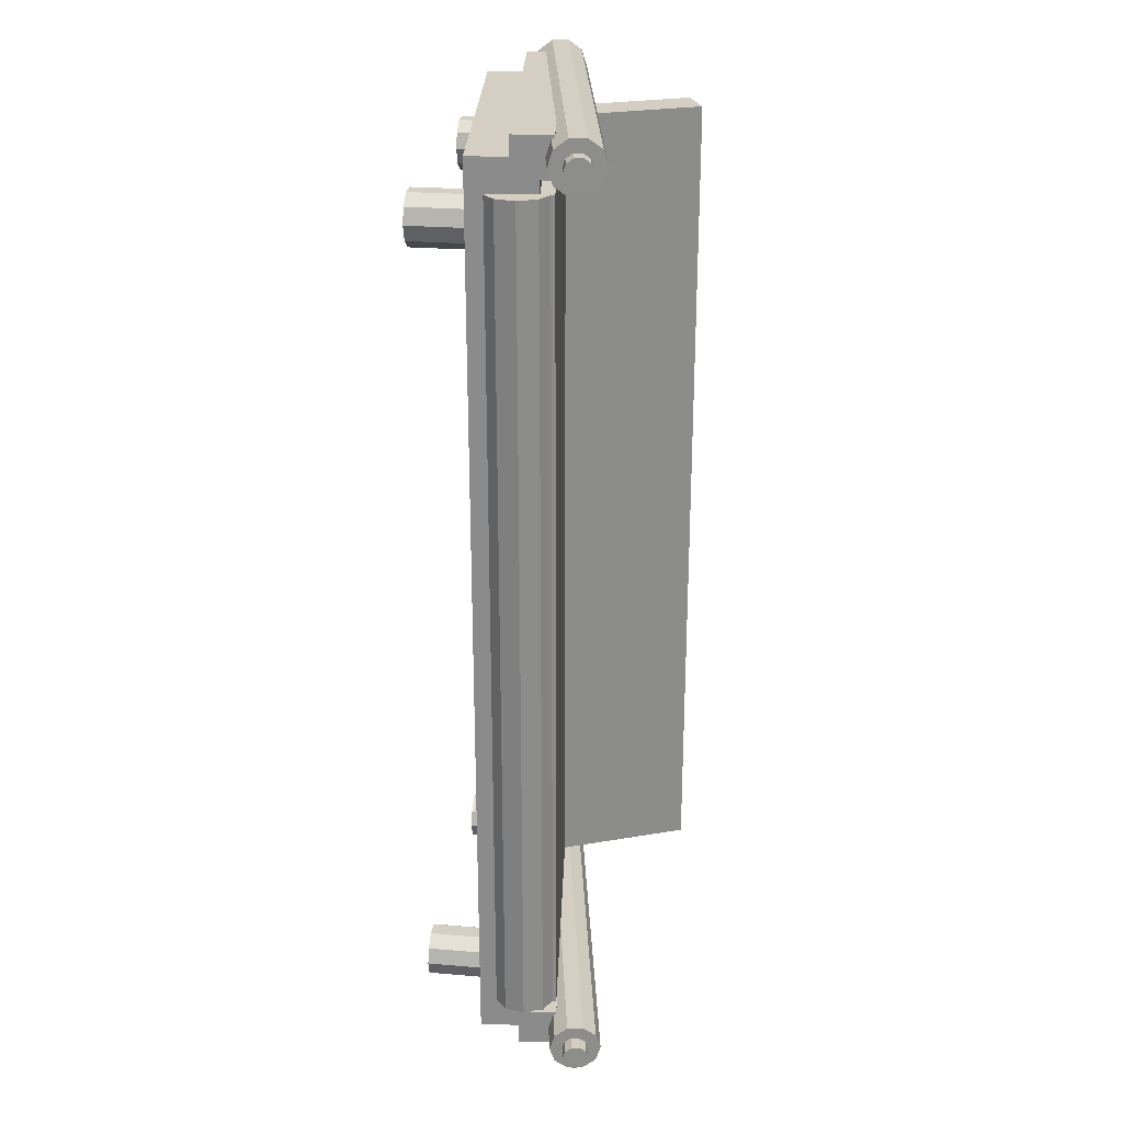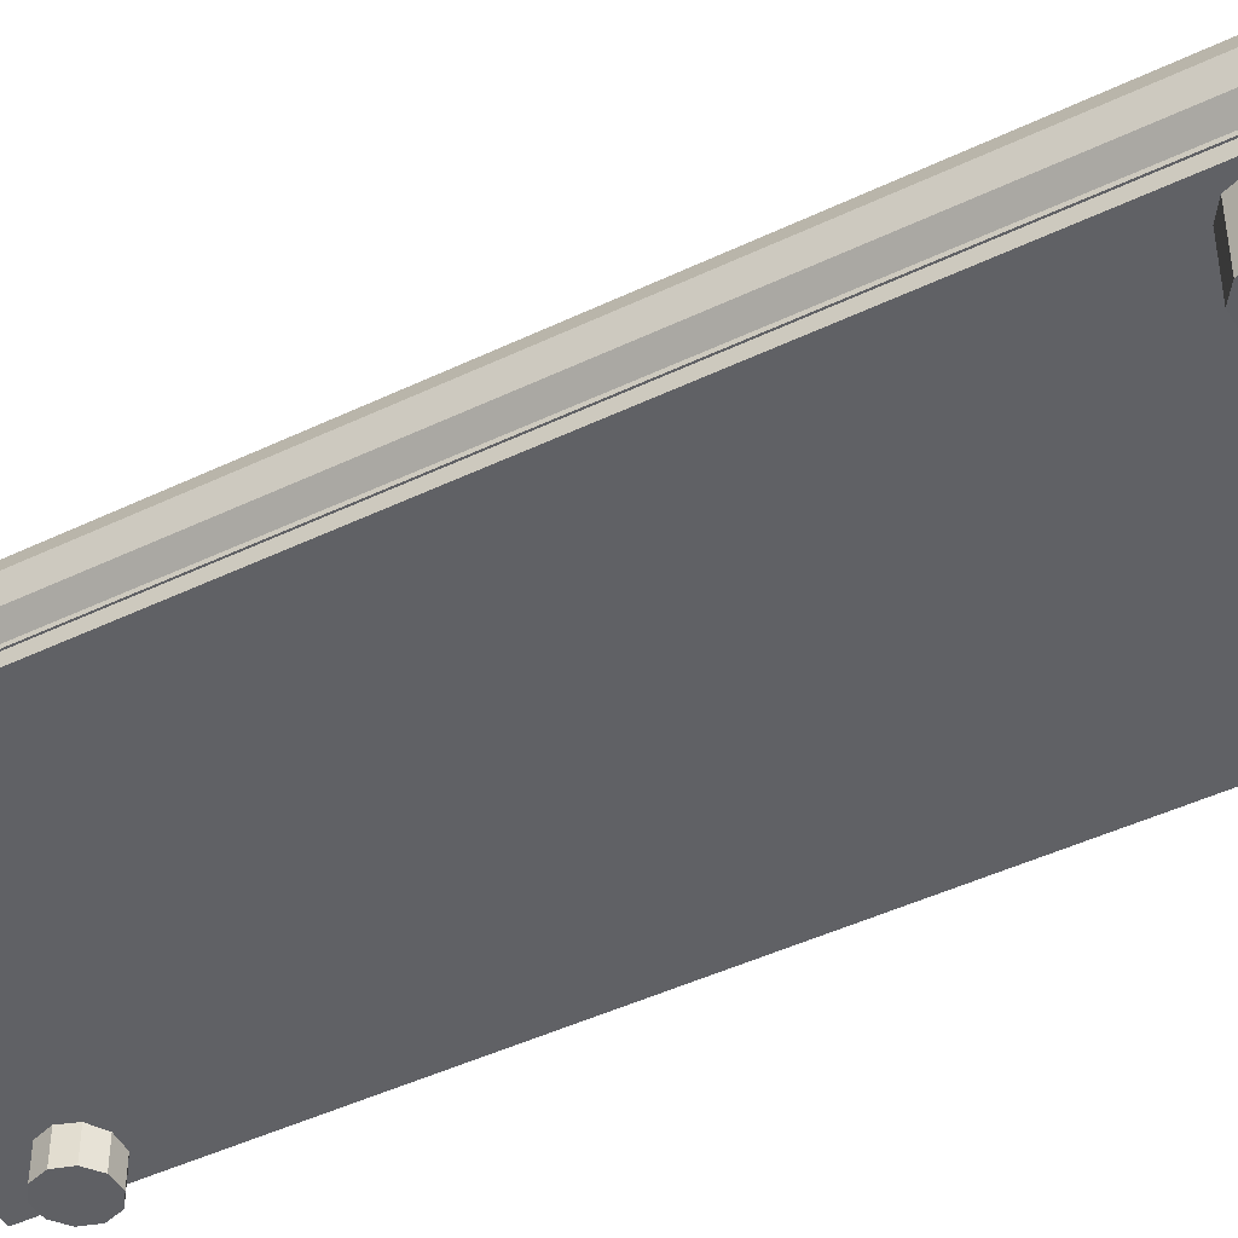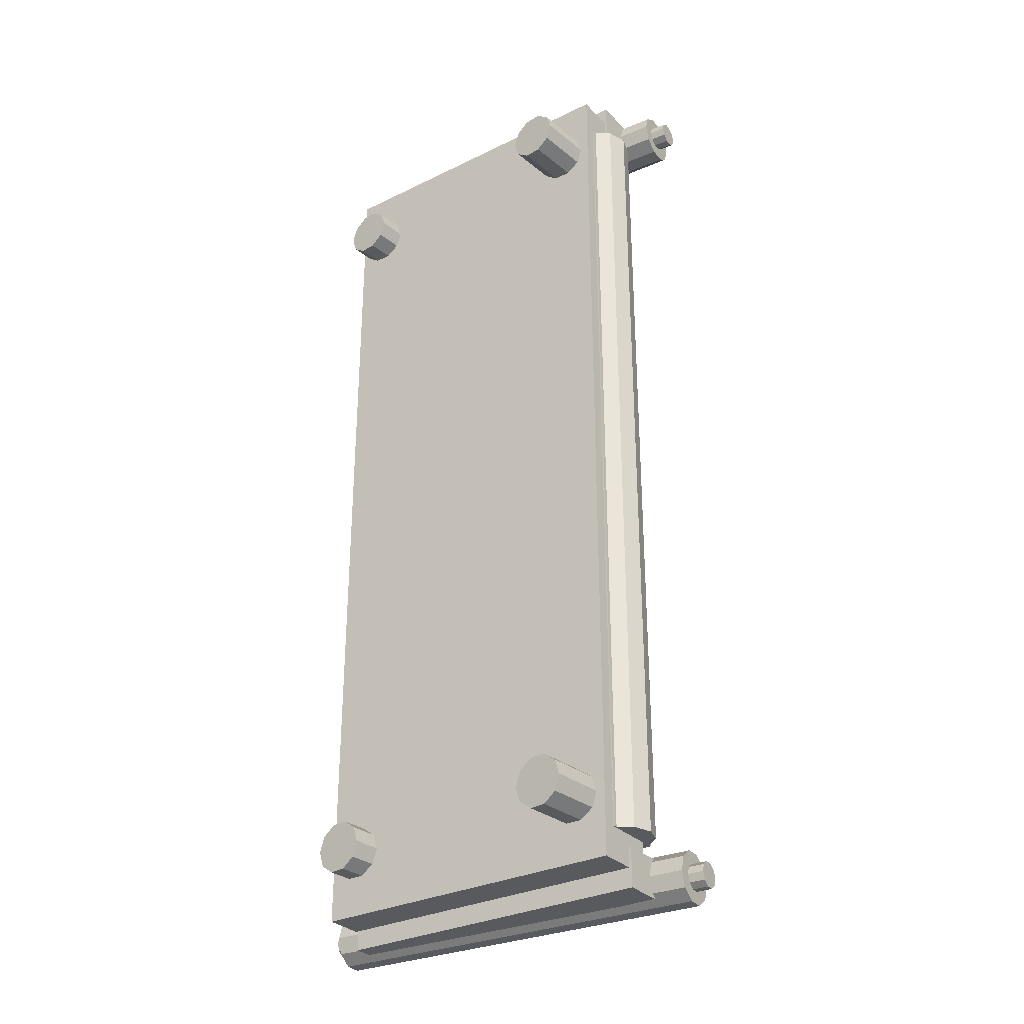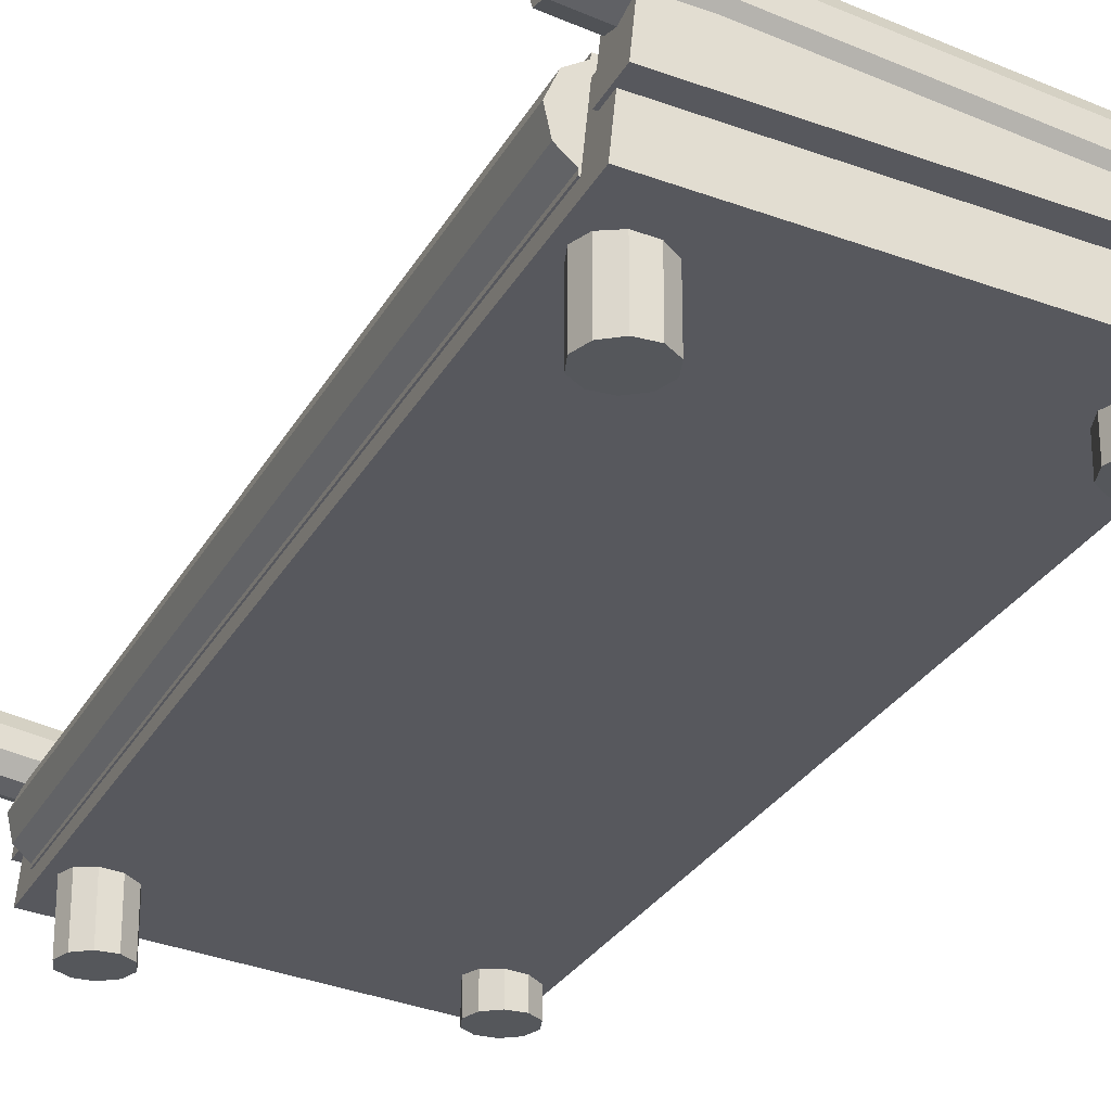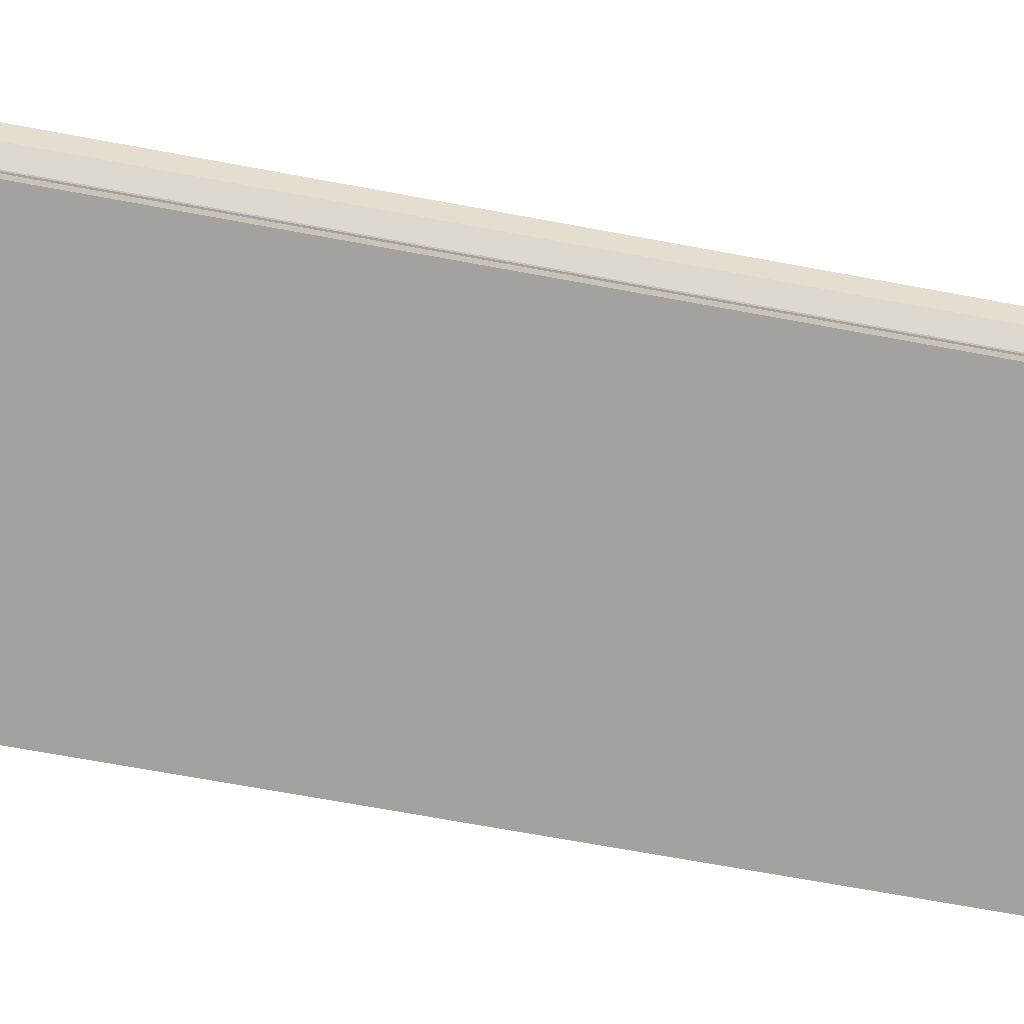
<metadata>
{"format":"obj","ext":"obj","renderer":"f3d","projection":"perspective","resolution":1024,"background":"white","views":[{"elev":25.8,"azim":97.6,"up":"+Z"},{"elev":-44.6,"azim":119.3,"up":"+Y"},{"elev":-30.6,"azim":41.0,"up":"+Z"},{"elev":-26.8,"azim":157.2,"up":"+Y"},{"elev":-66.7,"azim":79.3,"up":"+Y"}]}
</metadata>
<code>
o m830
v 0.3893 0.08936 0.8862
v 0.3844 0.08936 0.9013
v 0.3893 0.025 0.8862
v 0.3844 0.025 0.9013
v 0.3636 0.025 0.8862
v 0.3636 0.08936 0.8862
v 0.3715 0.08936 0.9106
v 0.3715 0.025 0.9106
v 0.3556 0.08936 0.9106
v 0.3556 0.025 0.9106
v 0.3427 0.08936 0.9013
v 0.3427 0.025 0.9013
v 0.3378 0.08936 0.8862
v 0.3378 0.025 0.8862
v 0.3427 0.08936 0.871
v 0.3427 0.025 0.871
v 0.3556 0.08936 0.8617
v 0.3556 0.025 0.8617
v 0.3715 0.08936 0.8617
v 0.3715 0.025 0.8617
v 0.3844 0.08936 0.871
v 0.3844 0.025 0.871
v 0.3893 0.08936 0.1138
v 0.3844 0.08936 0.129
v 0.3893 0.025 0.1138
v 0.3844 0.025 0.129
v 0.3636 0.025 0.1138
v 0.3636 0.08936 0.1138
v 0.3715 0.08936 0.1383
v 0.3715 0.025 0.1383
v 0.3556 0.08936 0.1383
v 0.3556 0.025 0.1383
v 0.3427 0.08936 0.129
v 0.3427 0.025 0.129
v 0.3378 0.08936 0.1138
v 0.3378 0.025 0.1138
v 0.3427 0.08936 0.09871
v 0.3427 0.025 0.09871
v 0.3556 0.08936 0.08936
v 0.3556 0.025 0.08936
v 0.3715 0.08936 0.08936
v 0.3715 0.025 0.08936
v 0.3844 0.08936 0.09871
v 0.3844 0.025 0.09871
v 0.1319 0.08936 0.1138
v 0.1269 0.08936 0.129
v 0.1319 0.025 0.1138
v 0.1269 0.025 0.129
v 0.1061 0.025 0.1138
v 0.1061 0.08936 0.1138
v 0.1141 0.08936 0.1383
v 0.1141 0.025 0.1383
v 0.09817 0.08936 0.1383
v 0.09817 0.025 0.1383
v 0.08529 0.08936 0.129
v 0.08529 0.025 0.129
v 0.08038 0.08936 0.1138
v 0.08038 0.025 0.1138
v 0.08529 0.08936 0.09871
v 0.08529 0.025 0.09871
v 0.09817 0.08936 0.08936
v 0.09817 0.025 0.08936
v 0.1141 0.08936 0.08936
v 0.1141 0.025 0.08936
v 0.1269 0.08936 0.09871
v 0.1269 0.025 0.09871
v 0.1319 0.08936 0.8862
v 0.1269 0.08936 0.9013
v 0.1319 0.025 0.8862
v 0.1269 0.025 0.9013
v 0.1061 0.025 0.8862
v 0.1061 0.08936 0.8862
v 0.1141 0.08936 0.9106
v 0.1141 0.025 0.9106
v 0.09817 0.08936 0.9106
v 0.09817 0.025 0.9106
v 0.08529 0.08936 0.9013
v 0.08529 0.025 0.9013
v 0.08038 0.08936 0.8862
v 0.08038 0.025 0.8862
v 0.08529 0.08936 0.871
v 0.08529 0.025 0.871
v 0.09817 0.08936 0.8617
v 0.09817 0.025 0.8617
v 0.1141 0.08936 0.8617
v 0.1141 0.025 0.8617
v 0.1269 0.08936 0.871
v 0.1269 0.025 0.871
v 0.07796 0.04771 0.04948
v 0.3981 0.07984 0.04948
v 0.3917 0.1439 0.04948
v 0.07153 0.1118 0.04948
v 0.07796 0.04771 0.9505
v 0.3981 0.07984 0.9505
v 0.3917 0.1439 0.9505
v 0.07153 0.1118 0.9505
v 0.07667 0.08626 0.9312
v 0.3969 0.1184 0.9312
v 0.393 0.1568 0.9312
v 0.07282 0.1247 0.9312
v 0.07667 0.08626 0.9698
v 0.3969 0.1184 0.9698
v 0.393 0.1568 0.9698
v 0.07282 0.1247 0.9698
v 0.4269 0.1546 0.9505
v 0.4261 0.1594 0.9656
v 0.04638 0.08897 0.9505
v 0.04554 0.09381 0.9656
v 0.042 0.1143 0.9505
v 0.4225 0.18 0.9505
v 0.4239 0.1721 0.975
v 0.04335 0.1065 0.975
v 0.4212 0.1878 0.975
v 0.04065 0.1222 0.975
v 0.419 0.2005 0.9656
v 0.03846 0.1349 0.9656
v 0.4182 0.2053 0.9505
v 0.03763 0.1397 0.9505
v 0.419 0.2005 0.9354
v 0.03846 0.1349 0.9354
v 0.4212 0.1878 0.926
v 0.04065 0.1222 0.926
v 0.4239 0.1721 0.926
v 0.04335 0.1065 0.926
v 0.4261 0.1594 0.9354
v 0.04554 0.09381 0.9354
v 0.44 0.1696 0.9505
v 0.4396 0.172 0.9581
v 0.03408 0.09959 0.9505
v 0.03366 0.102 0.9581
v 0.03189 0.1123 0.9505
v 0.4378 0.1823 0.9505
v 0.4385 0.1784 0.9628
v 0.03256 0.1084 0.9628
v 0.4371 0.1862 0.9628
v 0.03121 0.1162 0.9628
v 0.436 0.1925 0.9581
v 0.03012 0.1225 0.9581
v 0.4356 0.195 0.9505
v 0.0297 0.125 0.9505
v 0.436 0.1925 0.9429
v 0.03012 0.1225 0.9429
v 0.4371 0.1862 0.9383
v 0.03121 0.1162 0.9383
v 0.4385 0.1784 0.9383
v 0.03256 0.1084 0.9383
v 0.4396 0.172 0.9429
v 0.03366 0.102 0.9429
v 0.44 0.1696 0.04948
v 0.4396 0.172 0.05705
v 0.03408 0.09959 0.04948
v 0.03366 0.102 0.05705
v 0.03189 0.1123 0.04948
v 0.4378 0.1823 0.04948
v 0.4385 0.1784 0.06173
v 0.03256 0.1084 0.06173
v 0.4371 0.1862 0.06173
v 0.03121 0.1162 0.06173
v 0.436 0.1925 0.05705
v 0.03012 0.1225 0.05705
v 0.4356 0.195 0.04948
v 0.0297 0.125 0.04948
v 0.436 0.1925 0.04192
v 0.03012 0.1225 0.04192
v 0.4371 0.1862 0.03724
v 0.03121 0.1162 0.03724
v 0.4385 0.1784 0.03724
v 0.03256 0.1084 0.03724
v 0.4396 0.172 0.04192
v 0.03366 0.102 0.04192
v 0.07667 0.08626 0.03018
v 0.3969 0.1184 0.03018
v 0.393 0.1568 0.03018
v 0.07282 0.1247 0.03018
v 0.07667 0.08626 0.06879
v 0.3969 0.1184 0.06879
v 0.393 0.1568 0.06879
v 0.07282 0.1247 0.06879
v 0.4269 0.1546 0.04948
v 0.4261 0.1594 0.06462
v 0.04638 0.08897 0.04948
v 0.04554 0.09381 0.06462
v 0.042 0.1143 0.04948
v 0.4225 0.18 0.04948
v 0.4239 0.1721 0.07397
v 0.04335 0.1065 0.07397
v 0.4212 0.1878 0.07397
v 0.04065 0.1222 0.07397
v 0.419 0.2005 0.06462
v 0.03846 0.1349 0.06462
v 0.4182 0.2053 0.04948
v 0.03763 0.1397 0.04948
v 0.419 0.2005 0.03435
v 0.03846 0.1349 0.03435
v 0.4212 0.1878 0.025
v 0.04065 0.1222 0.025
v 0.4239 0.1721 0.025
v 0.04335 0.1065 0.025
v 0.4261 0.1594 0.03435
v 0.04554 0.09381 0.03435
v 0.1002 0.06372 0.08166
v 0.1358 0.07876 0.08166
v 0.06057 0.2566 0.08166
v 0.025 0.2416 0.08166
v 0.1002 0.06372 0.9183
v 0.1358 0.07876 0.9183
v 0.06057 0.2566 0.9183
v 0.025 0.2416 0.9183
v 0.07796 0.06058 0.08166
v 0.3981 0.09271 0.08166
v 0.3917 0.1567 0.08166
v 0.07153 0.1246 0.08166
v 0.07796 0.06058 0.9183
v 0.3981 0.09271 0.9183
v 0.3917 0.1567 0.9183
v 0.07153 0.1246 0.9183
v 0.4141 0.1267 0.9183
v 0.4099 0.1072 0.9183
v 0.4141 0.1267 0.08166
v 0.4099 0.1072 0.08166
v 0.3821 0.1234 0.08166
v 0.3821 0.1234 0.9183
v 0.3951 0.09399 0.9183
v 0.3951 0.09399 0.08166
v 0.3753 0.092 0.9183
v 0.3753 0.092 0.08166
v 0.3581 0.102 0.9183
v 0.3581 0.102 0.08166
v 0.3501 0.1202 0.9183
v 0.3501 0.1202 0.08166
v 0.3543 0.1397 0.9183
v 0.3543 0.1397 0.08166
v 0.3692 0.1529 0.9183
v 0.3692 0.1529 0.08166
v 0.389 0.1549 0.9183
v 0.389 0.1549 0.08166
v 0.4061 0.1449 0.9183
v 0.4061 0.1449 0.08166
f 1 2 3
f 2 4 3
f 5 3 4
f 6 2 1
f 2 7 4
f 7 8 4
f 5 4 8
f 6 7 2
f 7 9 8
f 9 10 8
f 5 8 10
f 6 9 7
f 9 11 10
f 11 12 10
f 5 10 12
f 6 11 9
f 11 13 12
f 13 14 12
f 5 12 14
f 6 13 11
f 13 15 14
f 15 16 14
f 5 14 16
f 6 15 13
f 15 17 16
f 17 18 16
f 5 16 18
f 6 17 15
f 17 19 18
f 19 20 18
f 5 18 20
f 6 19 17
f 19 21 20
f 21 22 20
f 5 20 22
f 6 21 19
f 21 1 22
f 1 3 22
f 5 22 3
f 6 1 21
f 23 24 25
f 24 26 25
f 27 25 26
f 28 24 23
f 24 29 26
f 29 30 26
f 27 26 30
f 28 29 24
f 29 31 30
f 31 32 30
f 27 30 32
f 28 31 29
f 31 33 32
f 33 34 32
f 27 32 34
f 28 33 31
f 33 35 34
f 35 36 34
f 27 34 36
f 28 35 33
f 35 37 36
f 37 38 36
f 27 36 38
f 28 37 35
f 37 39 38
f 39 40 38
f 27 38 40
f 28 39 37
f 39 41 40
f 41 42 40
f 27 40 42
f 28 41 39
f 41 43 42
f 43 44 42
f 27 42 44
f 28 43 41
f 43 23 44
f 23 25 44
f 27 44 25
f 28 23 43
f 45 46 47
f 46 48 47
f 49 47 48
f 50 46 45
f 46 51 48
f 51 52 48
f 49 48 52
f 50 51 46
f 51 53 52
f 53 54 52
f 49 52 54
f 50 53 51
f 53 55 54
f 55 56 54
f 49 54 56
f 50 55 53
f 55 57 56
f 57 58 56
f 49 56 58
f 50 57 55
f 57 59 58
f 59 60 58
f 49 58 60
f 50 59 57
f 59 61 60
f 61 62 60
f 49 60 62
f 50 61 59
f 61 63 62
f 63 64 62
f 49 62 64
f 50 63 61
f 63 65 64
f 65 66 64
f 49 64 66
f 50 65 63
f 65 45 66
f 45 47 66
f 49 66 47
f 50 45 65
f 67 68 69
f 68 70 69
f 71 69 70
f 72 68 67
f 68 73 70
f 73 74 70
f 71 70 74
f 72 73 68
f 73 75 74
f 75 76 74
f 71 74 76
f 72 75 73
f 75 77 76
f 77 78 76
f 71 76 78
f 72 77 75
f 77 79 78
f 79 80 78
f 71 78 80
f 72 79 77
f 79 81 80
f 81 82 80
f 71 80 82
f 72 81 79
f 81 83 82
f 83 84 82
f 71 82 84
f 72 83 81
f 83 85 84
f 85 86 84
f 71 84 86
f 72 85 83
f 85 87 86
f 87 88 86
f 71 86 88
f 72 87 85
f 87 67 88
f 67 69 88
f 71 88 69
f 72 67 87
f 89 92 90
f 90 92 91
f 89 94 93
f 89 90 94
f 89 93 92
f 92 93 96
f 92 96 95
f 92 95 91
f 90 95 94
f 90 91 95
f 94 96 93
f 94 95 96
f 97 100 98
f 98 100 99
f 97 102 101
f 97 98 102
f 97 101 100
f 100 101 104
f 100 104 103
f 100 103 99
f 98 103 102
f 98 99 103
f 102 104 101
f 102 103 104
f 105 106 107
f 106 108 107
f 109 107 108
f 110 106 105
f 106 111 108
f 111 112 108
f 109 108 112
f 110 111 106
f 111 113 112
f 113 114 112
f 109 112 114
f 110 113 111
f 113 115 114
f 115 116 114
f 109 114 116
f 110 115 113
f 115 117 116
f 117 118 116
f 109 116 118
f 110 117 115
f 117 119 118
f 119 120 118
f 109 118 120
f 110 119 117
f 119 121 120
f 121 122 120
f 109 120 122
f 110 121 119
f 121 123 122
f 123 124 122
f 109 122 124
f 110 123 121
f 123 125 124
f 125 126 124
f 109 124 126
f 110 125 123
f 125 105 126
f 105 107 126
f 109 126 107
f 110 105 125
f 127 128 129
f 128 130 129
f 131 129 130
f 132 128 127
f 128 133 130
f 133 134 130
f 131 130 134
f 132 133 128
f 133 135 134
f 135 136 134
f 131 134 136
f 132 135 133
f 135 137 136
f 137 138 136
f 131 136 138
f 132 137 135
f 137 139 138
f 139 140 138
f 131 138 140
f 132 139 137
f 139 141 140
f 141 142 140
f 131 140 142
f 132 141 139
f 141 143 142
f 143 144 142
f 131 142 144
f 132 143 141
f 143 145 144
f 145 146 144
f 131 144 146
f 132 145 143
f 145 147 146
f 147 148 146
f 131 146 148
f 132 147 145
f 147 127 148
f 127 129 148
f 131 148 129
f 132 127 147
f 149 150 151
f 150 152 151
f 153 151 152
f 154 150 149
f 150 155 152
f 155 156 152
f 153 152 156
f 154 155 150
f 155 157 156
f 157 158 156
f 153 156 158
f 154 157 155
f 157 159 158
f 159 160 158
f 153 158 160
f 154 159 157
f 159 161 160
f 161 162 160
f 153 160 162
f 154 161 159
f 161 163 162
f 163 164 162
f 153 162 164
f 154 163 161
f 163 165 164
f 165 166 164
f 153 164 166
f 154 165 163
f 165 167 166
f 167 168 166
f 153 166 168
f 154 167 165
f 167 169 168
f 169 170 168
f 153 168 170
f 154 169 167
f 169 149 170
f 149 151 170
f 153 170 151
f 154 149 169
f 171 174 172
f 172 174 173
f 171 176 175
f 171 172 176
f 171 175 174
f 174 175 178
f 174 178 177
f 174 177 173
f 172 177 176
f 172 173 177
f 176 178 175
f 176 177 178
f 179 180 181
f 180 182 181
f 183 181 182
f 184 180 179
f 180 185 182
f 185 186 182
f 183 182 186
f 184 185 180
f 185 187 186
f 187 188 186
f 183 186 188
f 184 187 185
f 187 189 188
f 189 190 188
f 183 188 190
f 184 189 187
f 189 191 190
f 191 192 190
f 183 190 192
f 184 191 189
f 191 193 192
f 193 194 192
f 183 192 194
f 184 193 191
f 193 195 194
f 195 196 194
f 183 194 196
f 184 195 193
f 195 197 196
f 197 198 196
f 183 196 198
f 184 197 195
f 197 199 198
f 199 200 198
f 183 198 200
f 184 199 197
f 199 179 200
f 179 181 200
f 183 200 181
f 184 179 199
f 201 204 202
f 202 204 203
f 201 206 205
f 201 202 206
f 201 205 204
f 204 205 208
f 204 208 207
f 204 207 203
f 202 207 206
f 202 203 207
f 206 208 205
f 206 207 208
f 209 212 210
f 210 212 211
f 209 214 213
f 209 210 214
f 209 213 212
f 212 213 216
f 212 216 215
f 212 215 211
f 210 215 214
f 210 211 215
f 214 216 213
f 214 215 216
f 217 218 219
f 218 220 219
f 221 219 220
f 222 218 217
f 218 223 220
f 223 224 220
f 221 220 224
f 222 223 218
f 223 225 224
f 225 226 224
f 221 224 226
f 222 225 223
f 225 227 226
f 227 228 226
f 221 226 228
f 222 227 225
f 227 229 228
f 229 230 228
f 221 228 230
f 222 229 227
f 229 231 230
f 231 232 230
f 221 230 232
f 222 231 229
f 231 233 232
f 233 234 232
f 221 232 234
f 222 233 231
f 233 235 234
f 235 236 234
f 221 234 236
f 222 235 233
f 235 237 236
f 237 238 236
f 221 236 238
f 222 237 235
f 237 217 238
f 217 219 238
f 221 238 219
f 222 217 237

</code>
